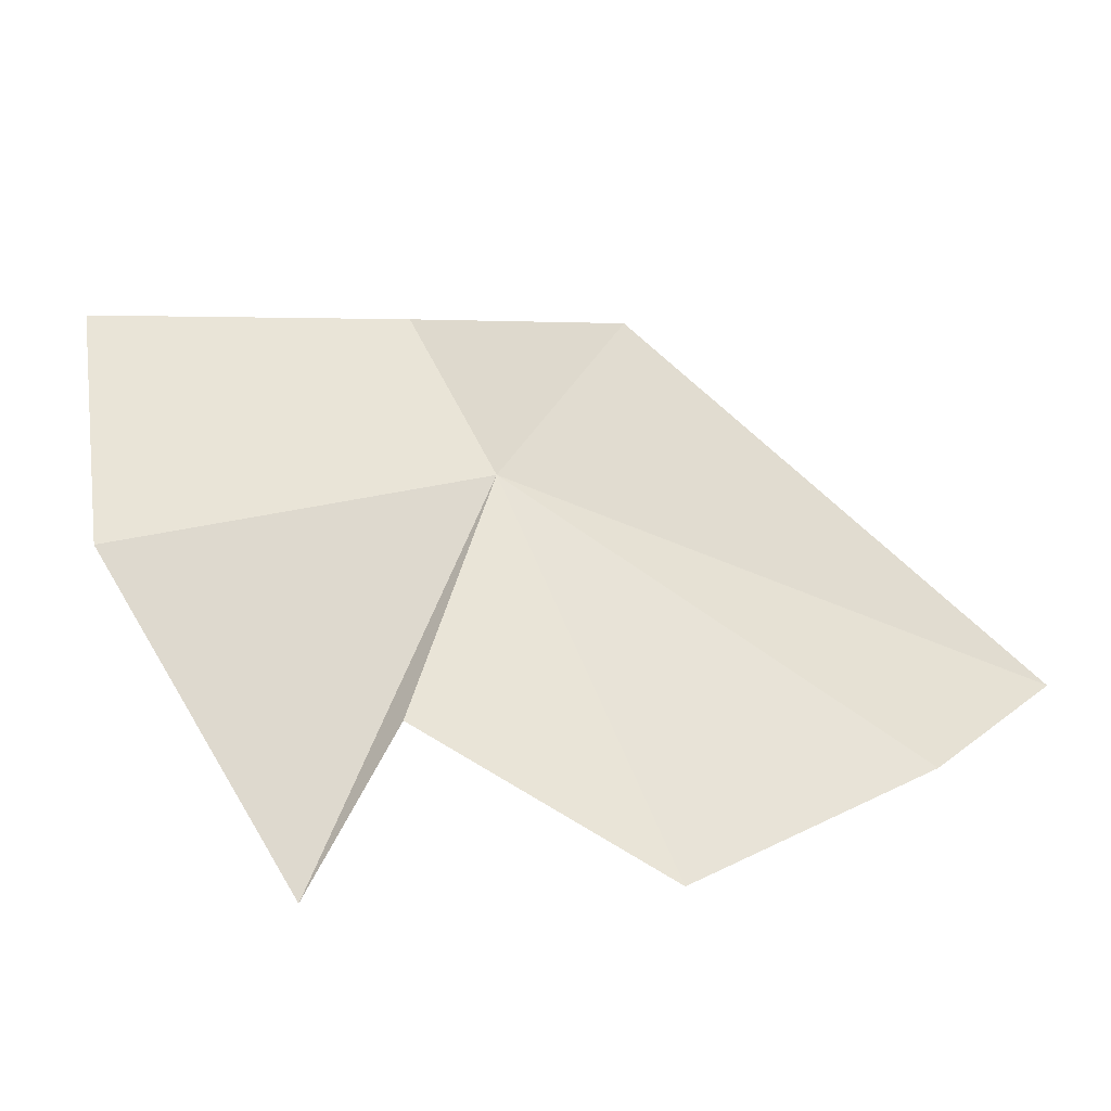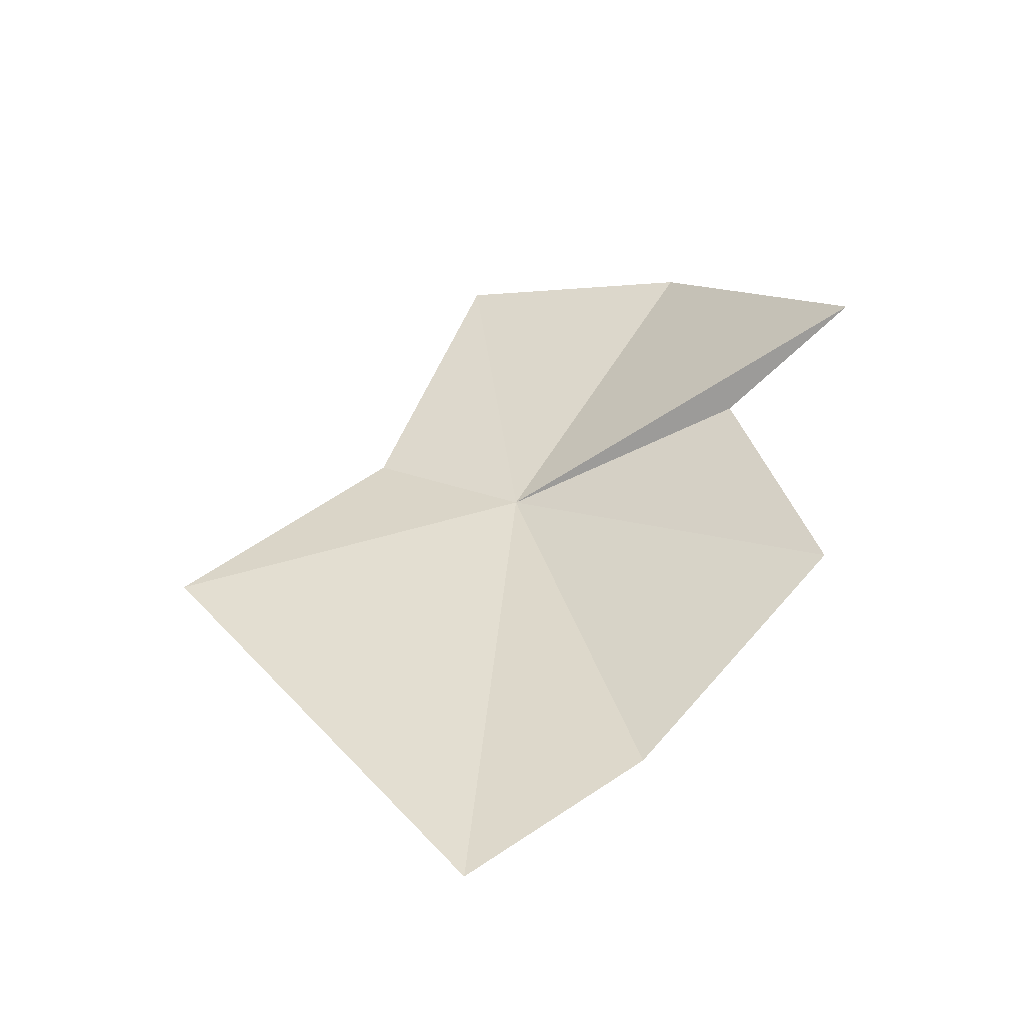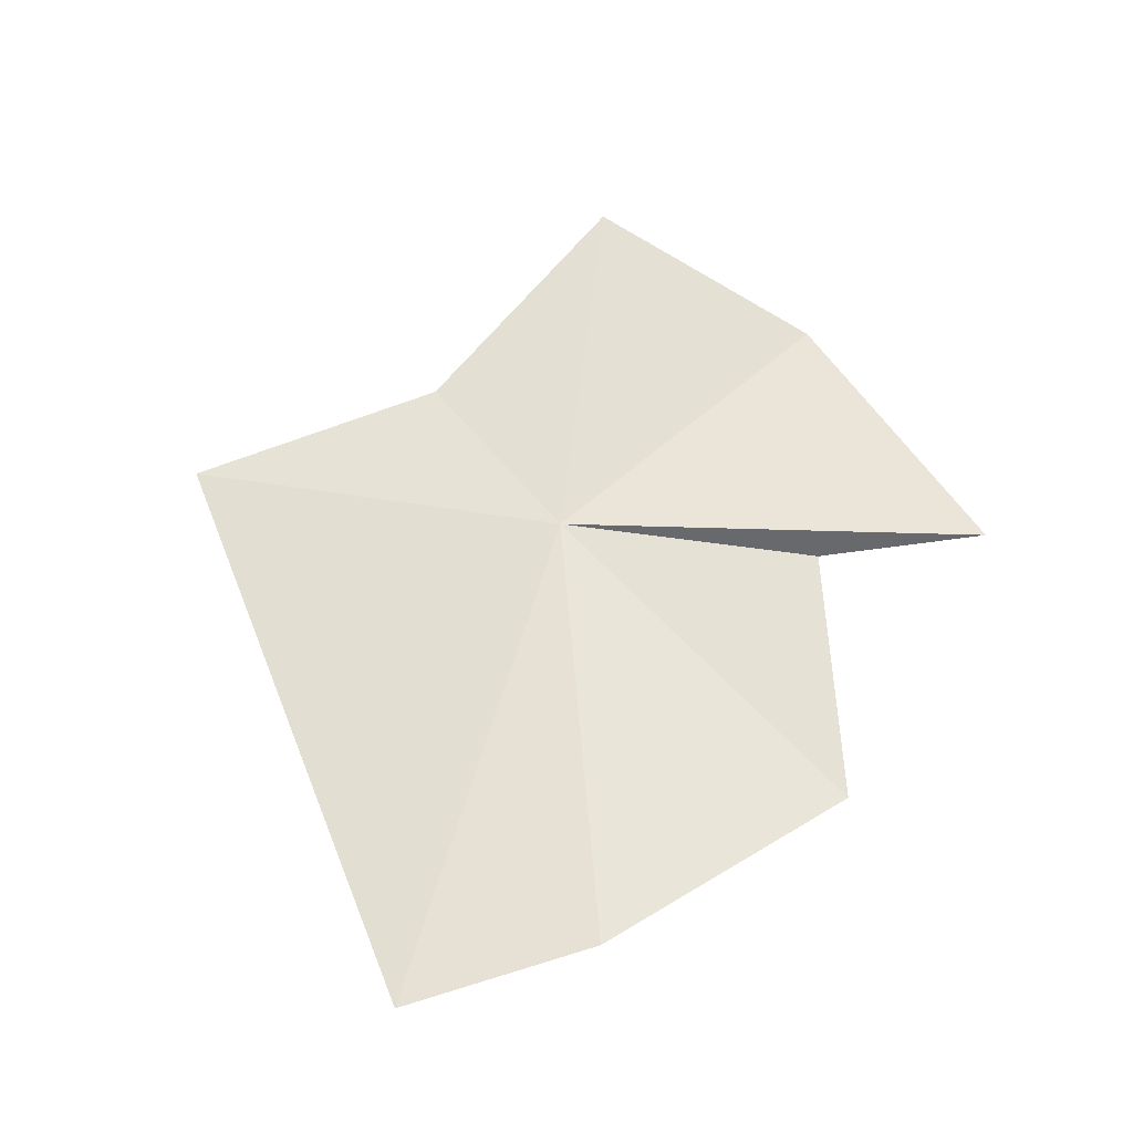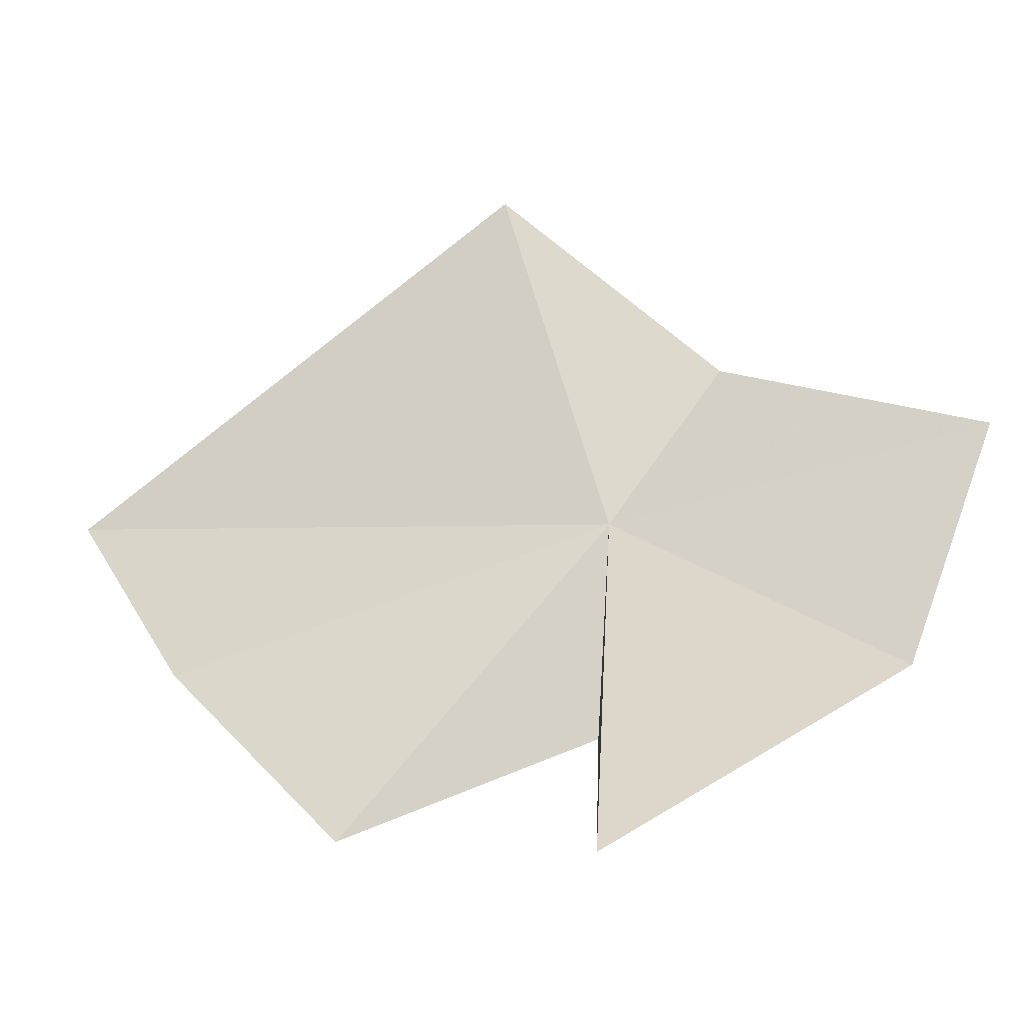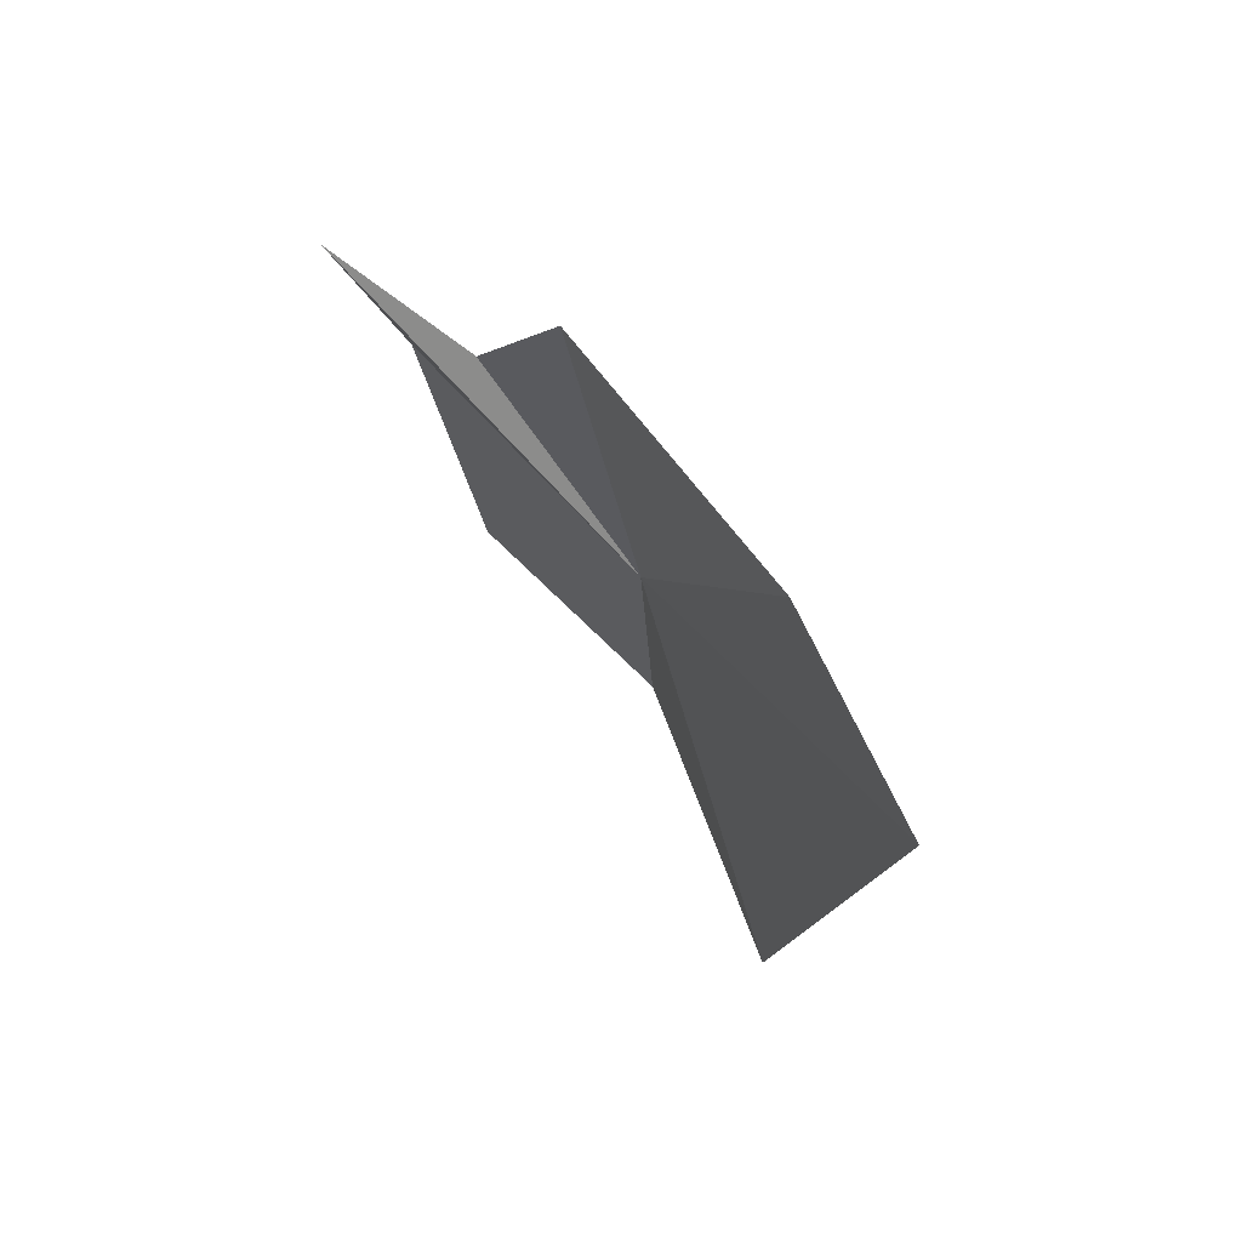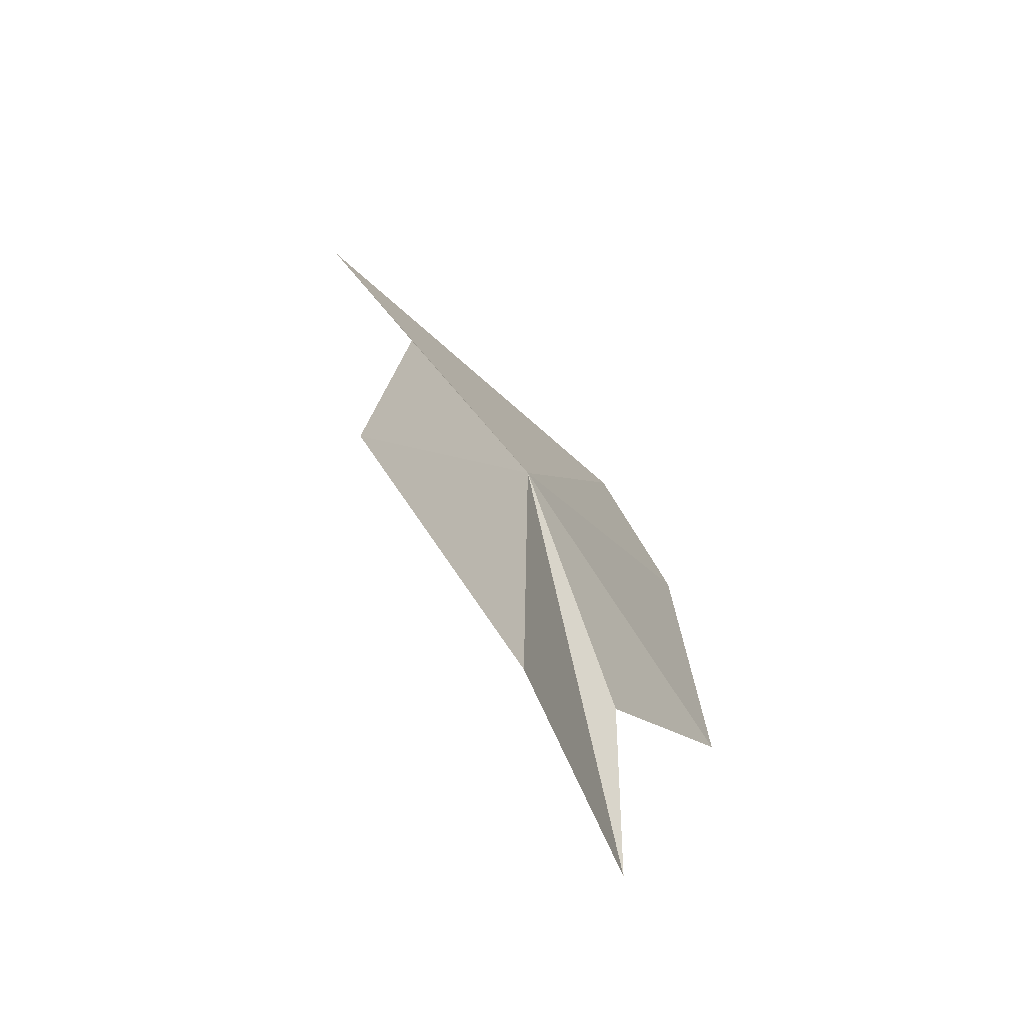
<metadata>
{"format":"obj","ext":"obj","renderer":"f3d","projection":"perspective","resolution":1024,"background":"white","views":[{"elev":-60.9,"azim":43.2,"up":"+Y"},{"elev":-72.0,"azim":-90.6,"up":"+Z"},{"elev":-51.8,"azim":-122.0,"up":"+Z"},{"elev":-17.5,"azim":-93.2,"up":"+Y"},{"elev":-68.8,"azim":7.1,"up":"+Z"},{"elev":70.8,"azim":-46.7,"up":"+Z"}]}
</metadata>
<code>
v 31.98 -2.396 42.6
v 25.84 -7.944 49.76
v 26.98 -0.8936 52.49
v 31.79 2.284 45.88
v 31.14 -11.75 35.01
v 35.76 -6.086 30.1
v 28.42 -9.428 41.9
v 37.96 -0.9915 27.08
v 34.11 8.508 39.73
v 24.86 -13.02 41.5
f 1 3 2
f 1 4 3
f 1 5 6
f 1 7 5
f 1 6 8
f 1 9 4
f 1 8 9
f 1 2 10
f 1 10 7

</code>
